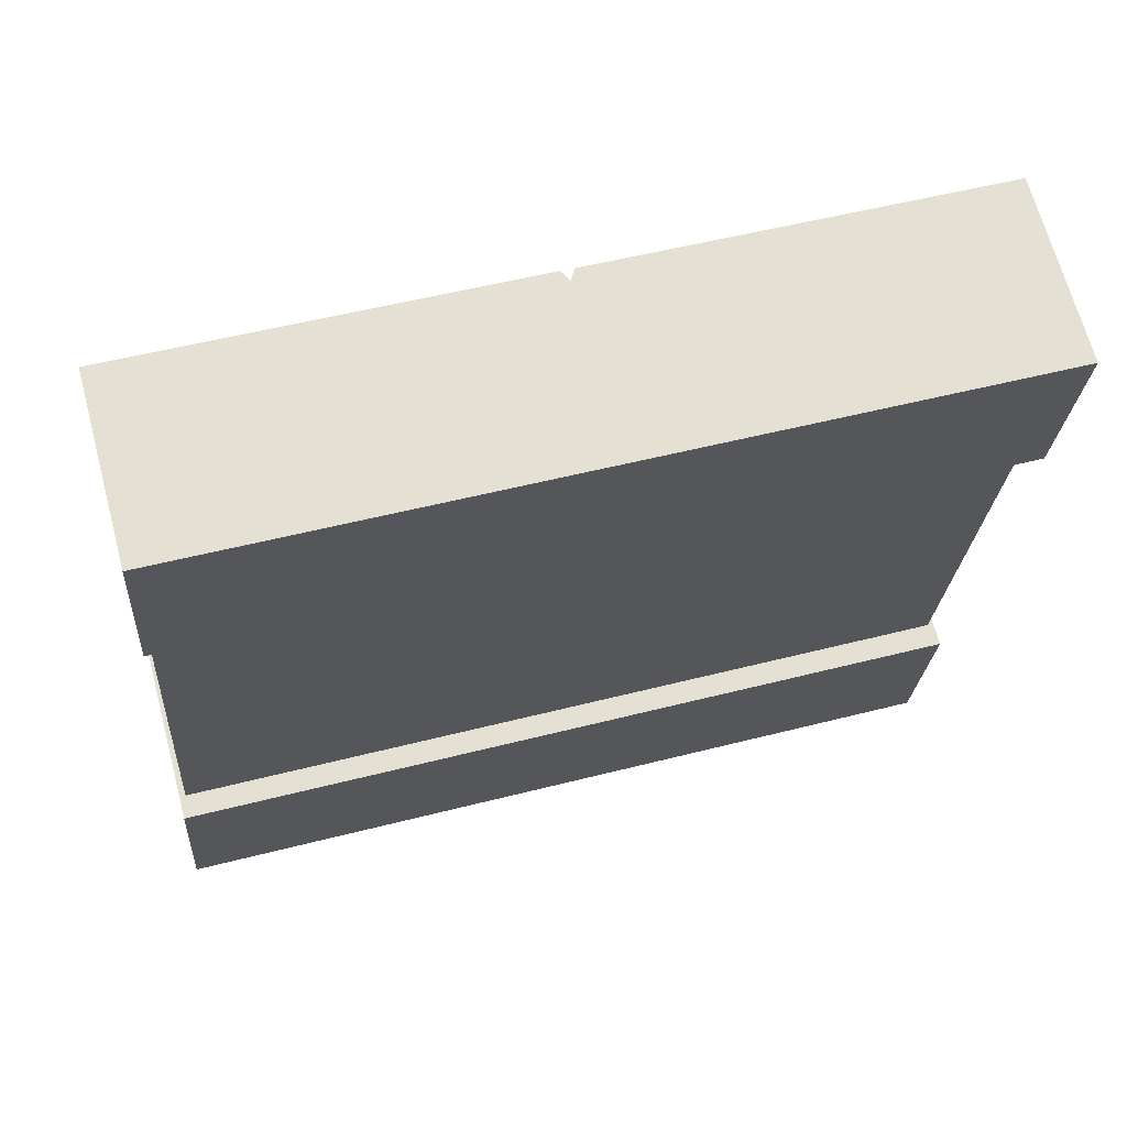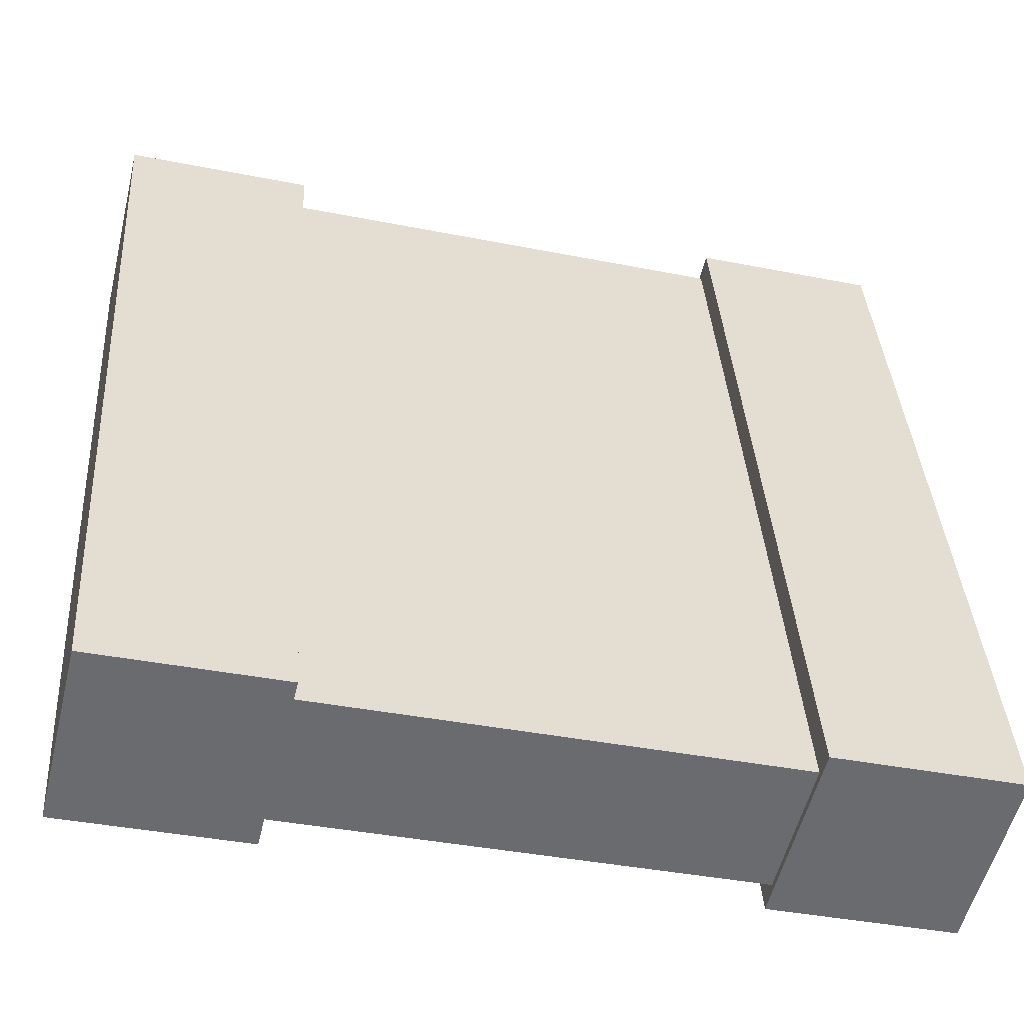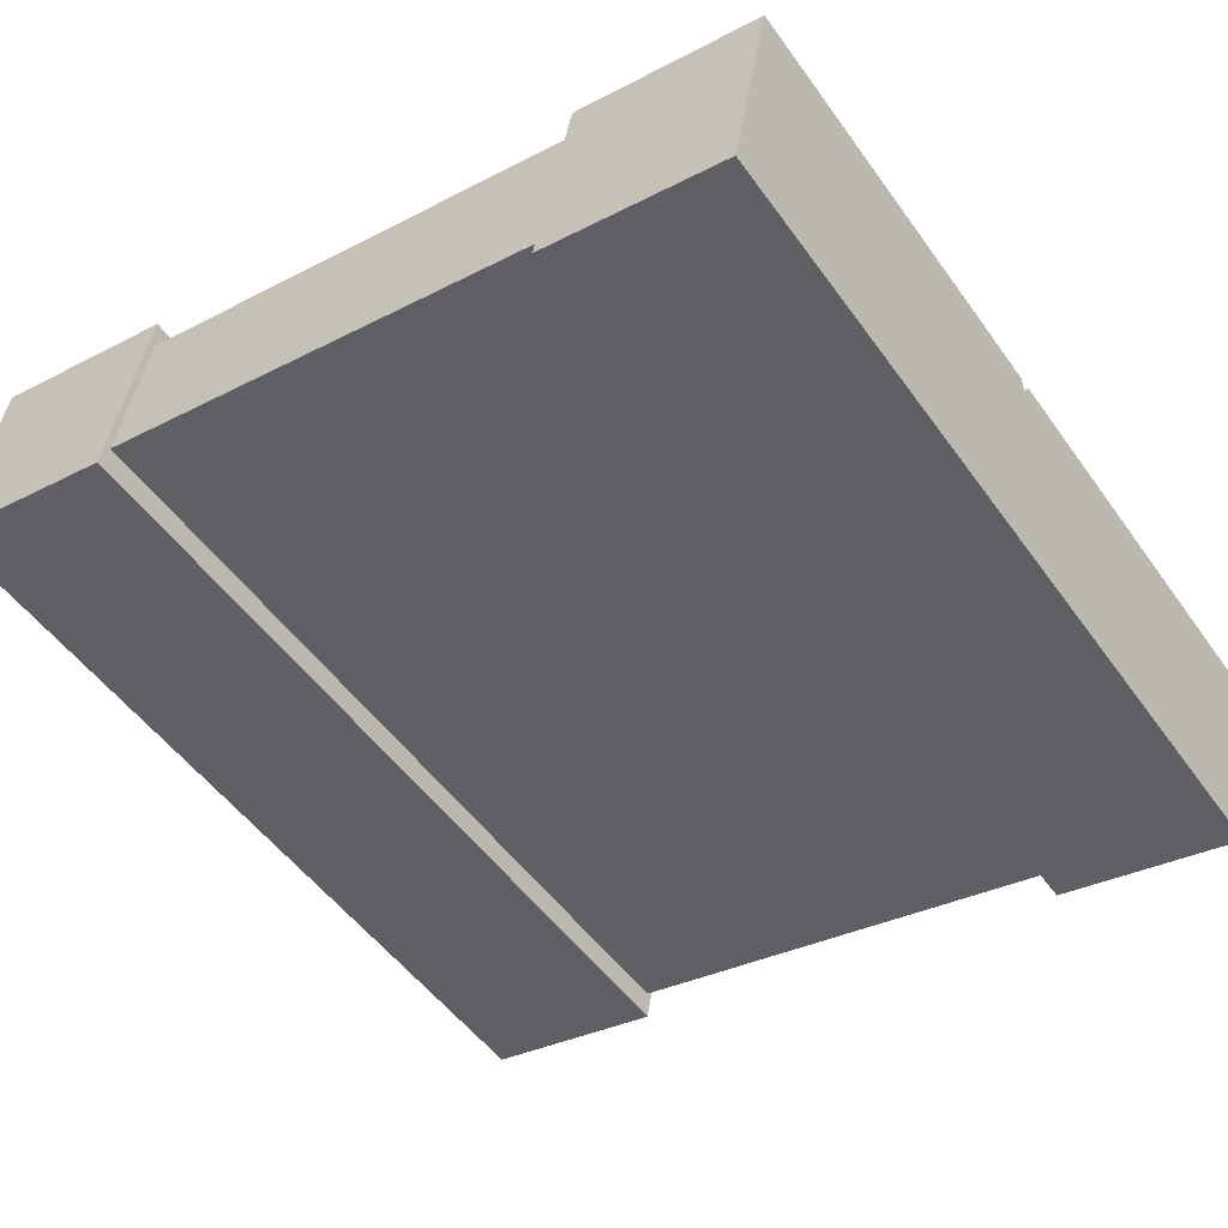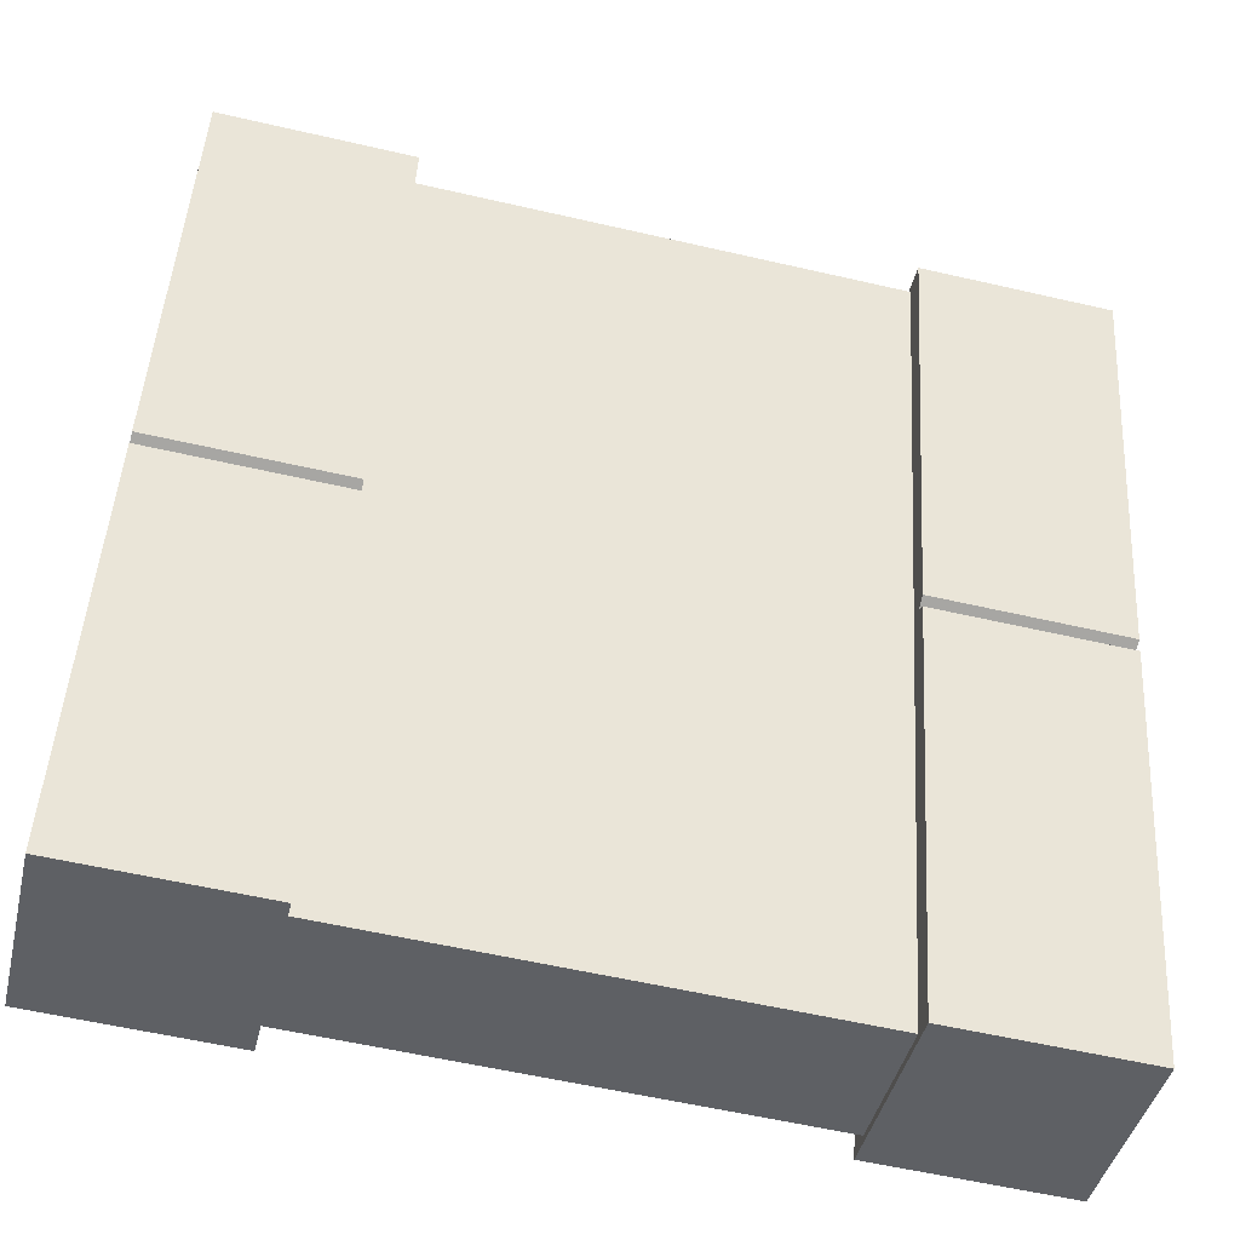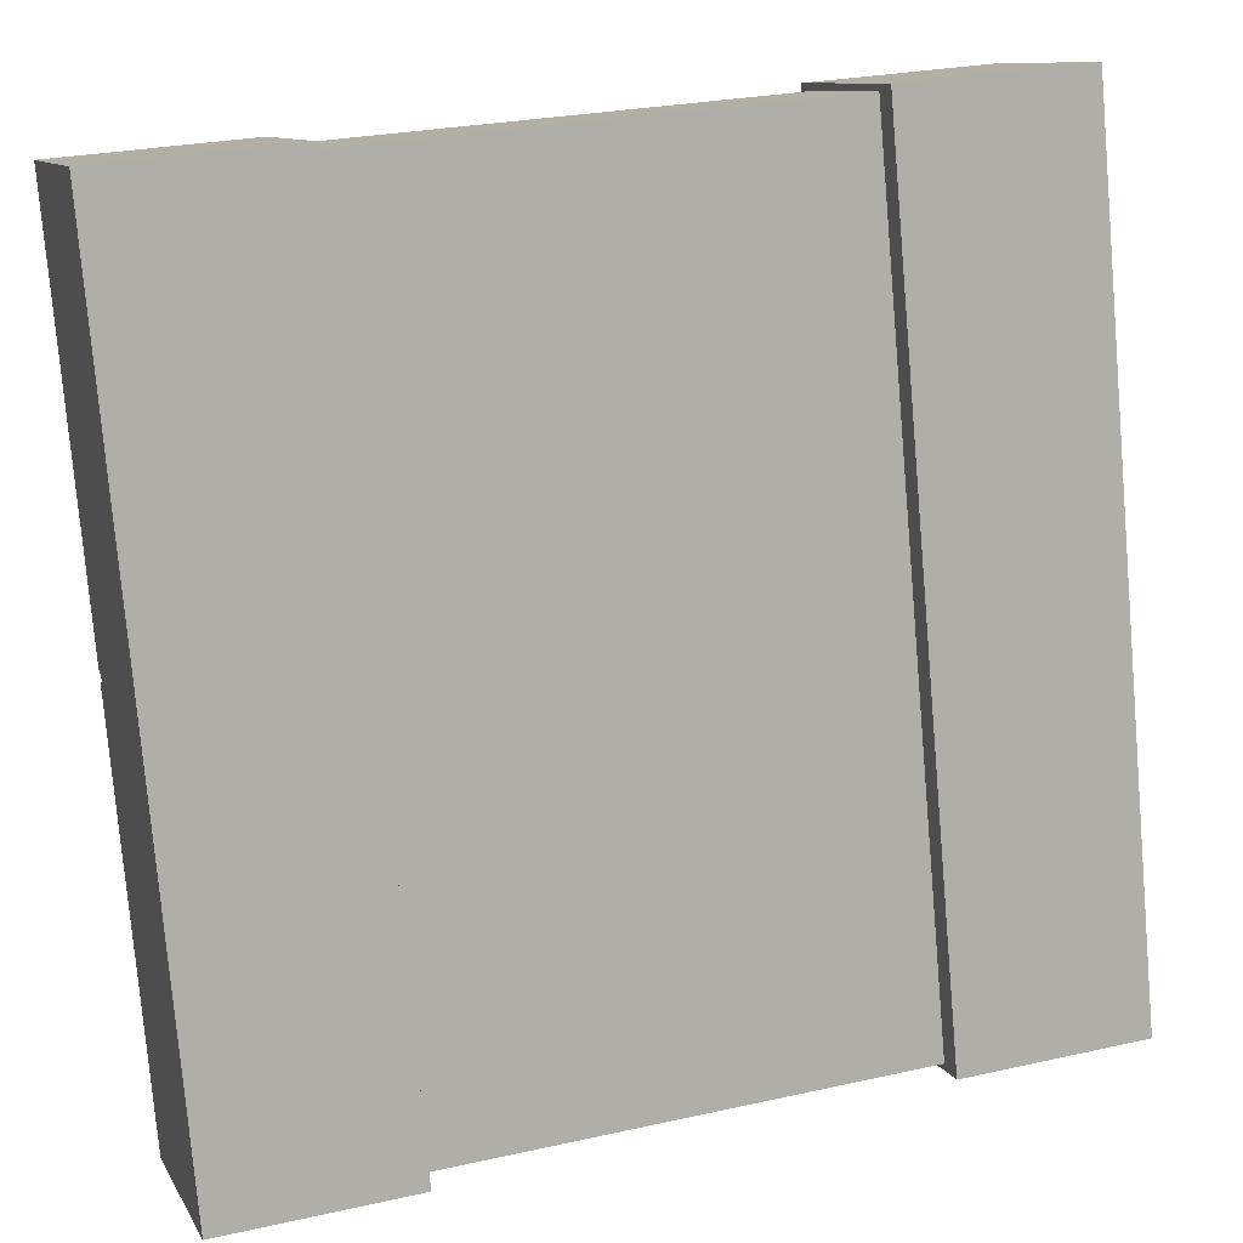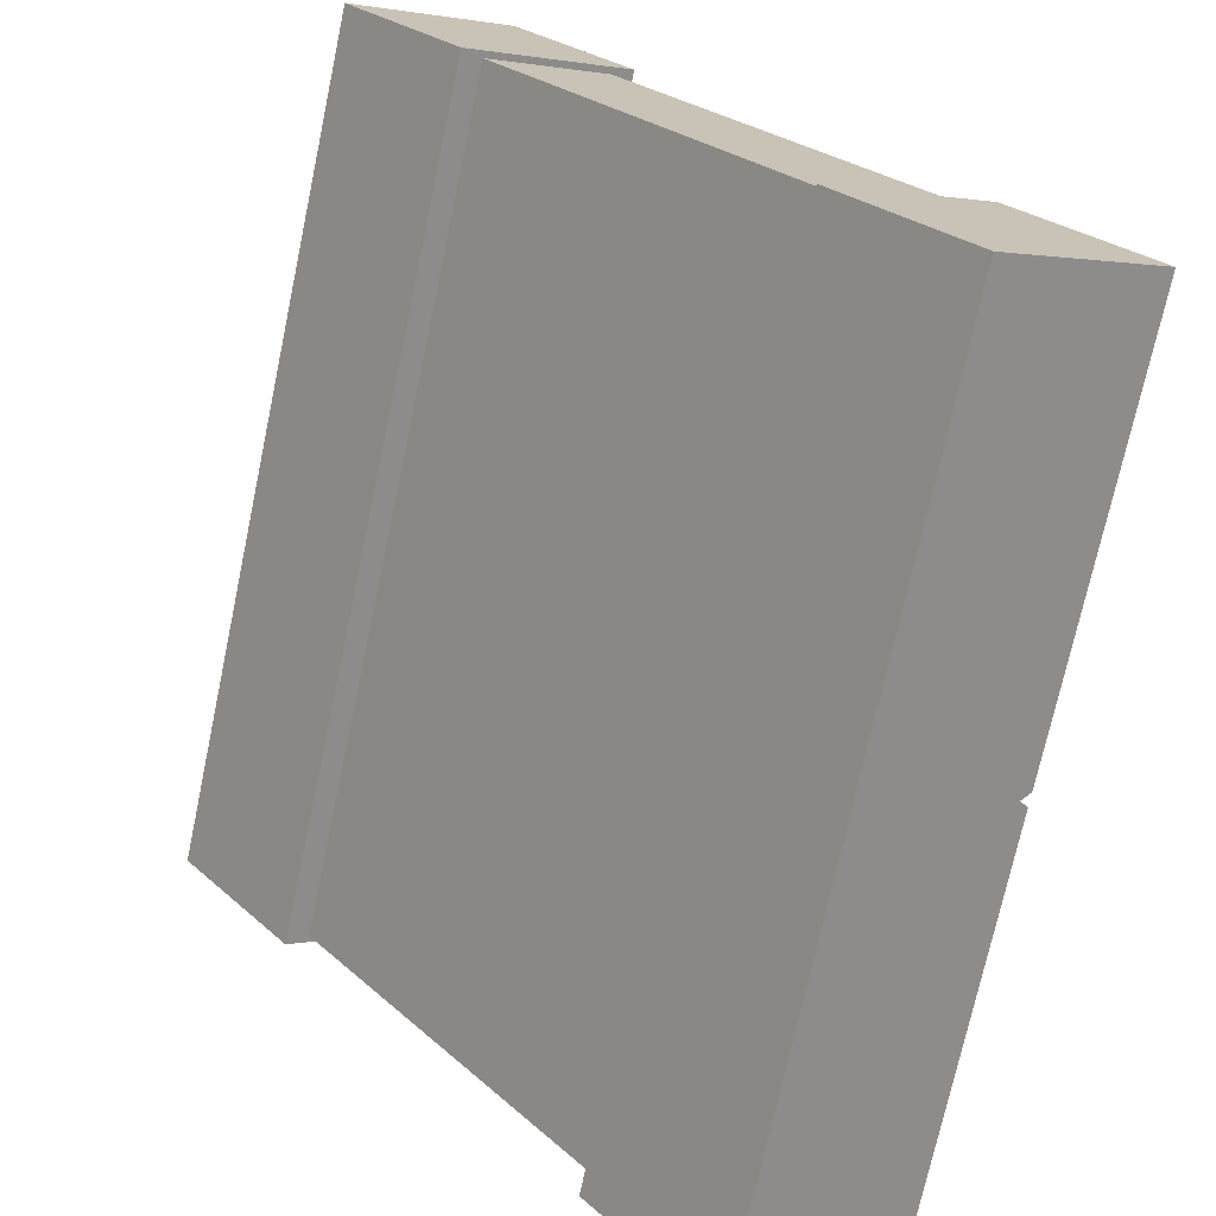
<metadata>
{"format":"obj","ext":"obj","renderer":"f3d","projection":"perspective","resolution":1024,"background":"white","views":[{"elev":-23.5,"azim":-93.8,"up":"+Y"},{"elev":-38.6,"azim":-14.1,"up":"+Z"},{"elev":-32.7,"azim":35.8,"up":"+Y"},{"elev":-57.6,"azim":166.5,"up":"+Z"},{"elev":26.3,"azim":-19.4,"up":"+Z"},{"elev":26.0,"azim":53.7,"up":"+Z"}]}
</metadata>
<code>
o Cube.020_Cube.799
v -1.61 1.385 2.638
v -1.61 0.1197 2.977
v -2.904 1.385 2.638
v -2.904 0.1197 2.977
v -1.61 -0.1197 -2.977
v -1.61 -1.385 -2.638
v -2.904 -0.1197 -2.977
v -2.904 -1.385 -2.638
v -2.904 0.5609 -0.1503
v -2.904 -0.6327 0.1695
v -1.61 0.5609 -0.1503
v -1.61 -0.6327 0.1695
v -2.904 0.6445 -0.1254
v -1.61 -0.6209 0.2136
v -2.904 -0.6209 0.2136
v -1.61 0.6445 -0.1254
v -2.904 -0.6445 0.1254
v -1.61 0.6209 -0.2136
v -2.904 0.6209 -0.2136
v -1.61 -0.6445 0.1254
v 2.91 1.385 2.638
v 2.91 0.1197 2.977
v 1.616 1.385 2.638
v 1.616 0.1197 2.977
v 2.91 -0.1197 -2.977
v 2.91 -1.385 -2.638
v 1.616 -0.1197 -2.977
v 1.616 -1.385 -2.638
v 1.616 0.5609 -0.1503
v 1.616 -0.6327 0.1695
v 2.91 0.5609 -0.1503
v 2.91 -0.6327 0.1695
v 1.616 0.6445 -0.1254
v 2.91 -0.6209 0.2136
v 1.616 -0.6209 0.2136
v 2.91 0.6445 -0.1254
v 1.616 -0.6445 0.1254
v 2.91 0.6209 -0.2136
v 1.616 0.6209 -0.2136
v 2.91 -0.6445 0.1254
v 2.847 1.21 2.638
v 2.847 0.2709 2.89
v -2.876 1.21 2.638
v -2.876 0.2709 2.89
v 2.847 -0.2709 -2.89
v 2.847 -1.21 -2.638
v -2.876 -0.2709 -2.89
v -2.876 -1.21 -2.638
f 1 3 4 2
f 19 7 8 17
f 7 5 6 8
f 16 1 2 14
f 19 18 5 7
f 15 14 2 4
f 17 20 12 10
f 13 16 11 9
f 18 11 12 20
f 13 9 10 15
f 3 13 15 4
f 3 1 16 13
f 10 12 14 15
f 11 16 14 12
f 5 18 20 6
f 8 6 20 17
f 9 11 18 19
f 9 19 17 10
f 21 23 24 22
f 39 27 28 37
f 27 25 26 28
f 36 21 22 34
f 39 38 25 27
f 35 34 22 24
f 37 40 32 30
f 33 36 31 29
f 38 31 32 40
f 33 29 30 35
f 23 33 35 24
f 23 21 36 33
f 30 32 34 35
f 31 36 34 32
f 25 38 40 26
f 28 26 40 37
f 29 31 38 39
f 29 39 37 30
f 41 43 44 42
f 43 47 48 44
f 47 45 46 48
f 45 41 42 46
f 43 41 45 47
f 48 46 42 44

</code>
